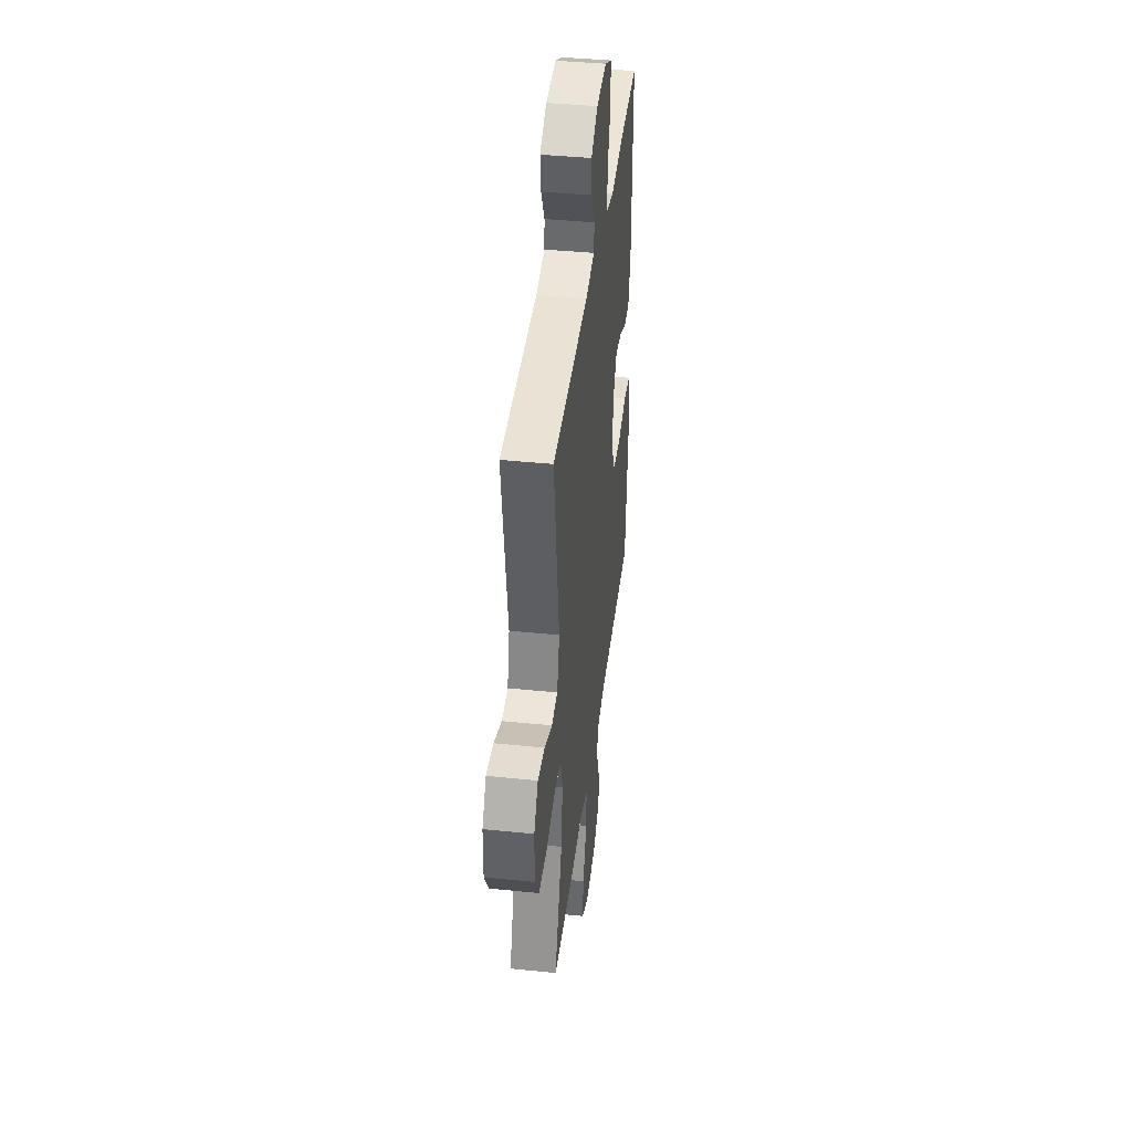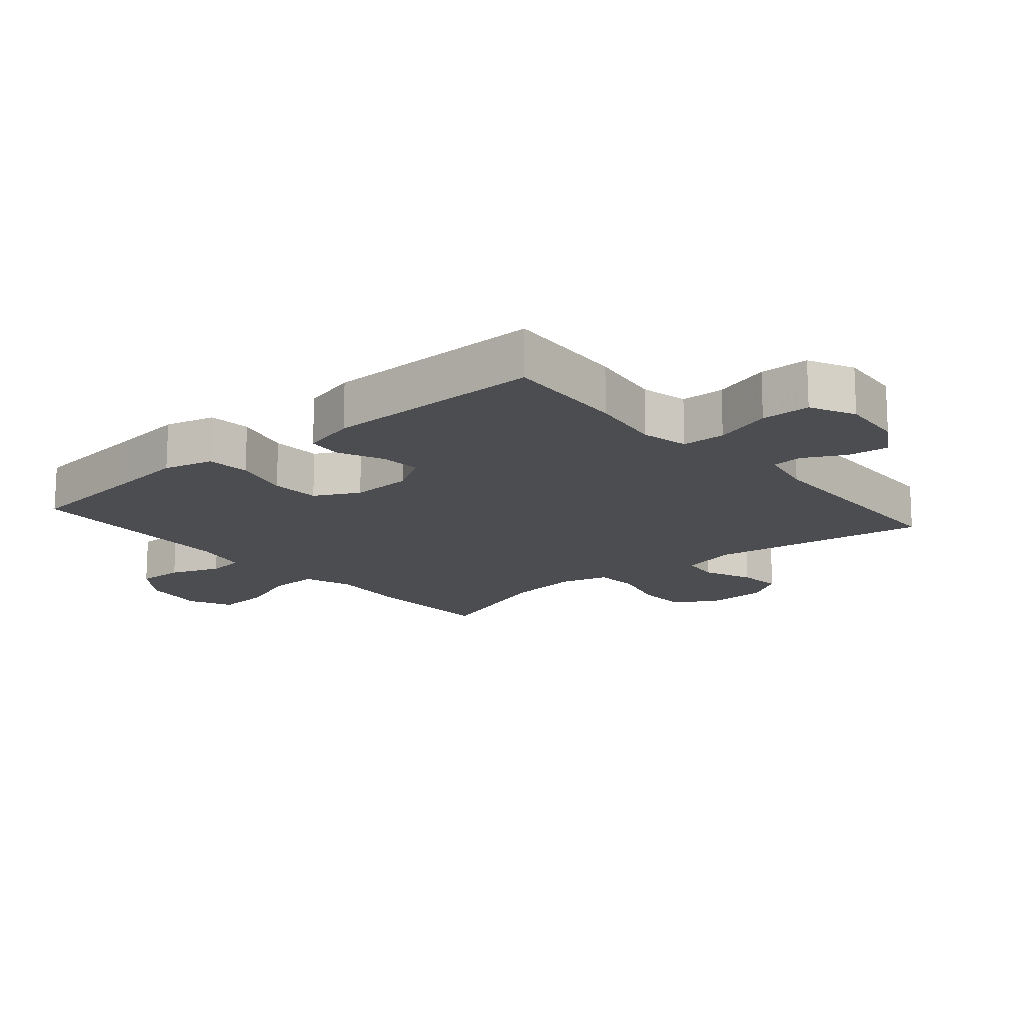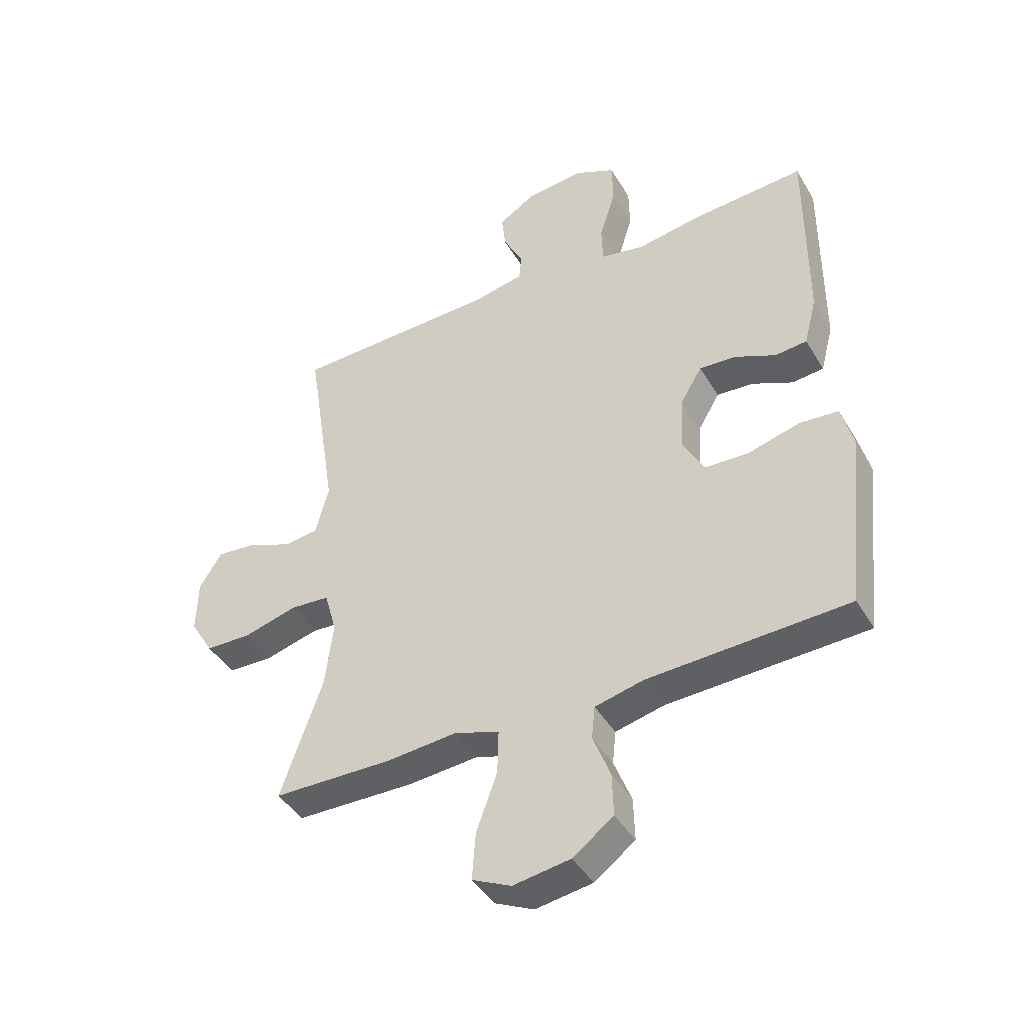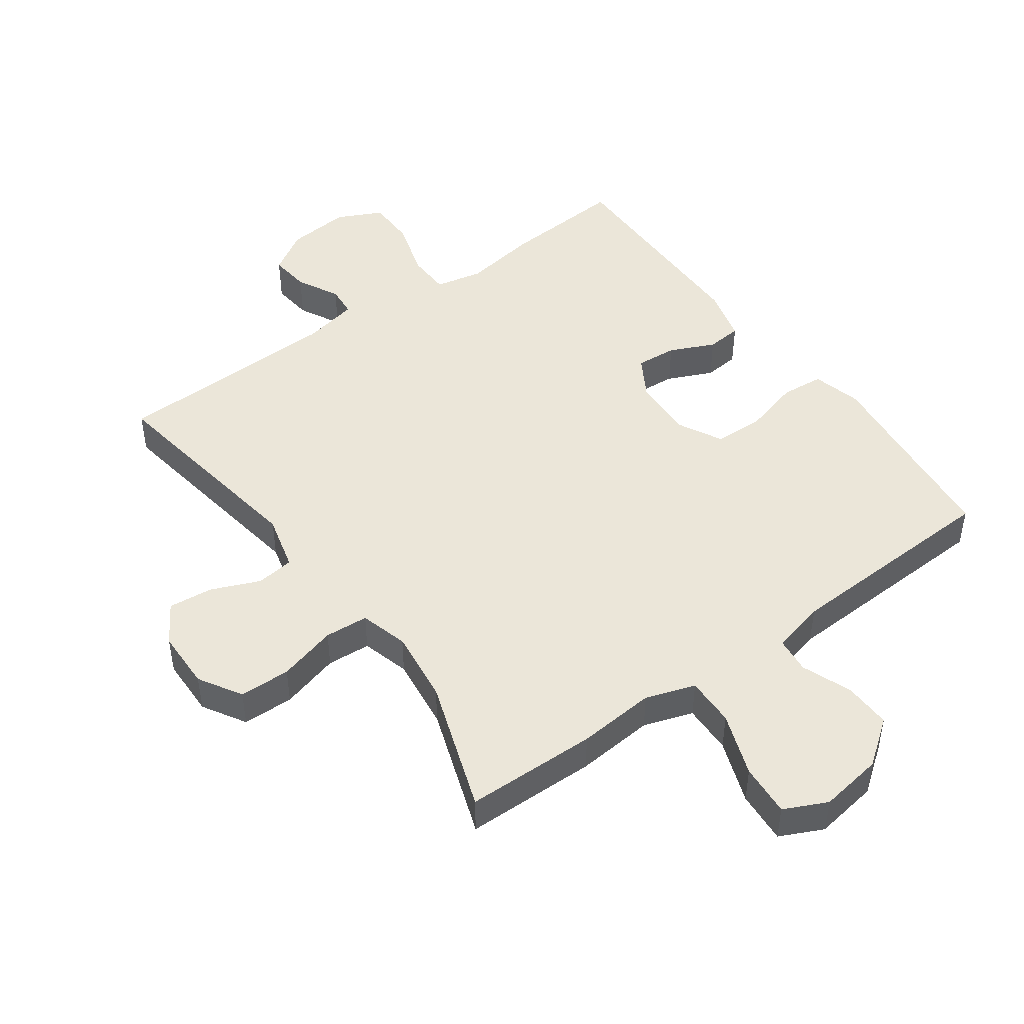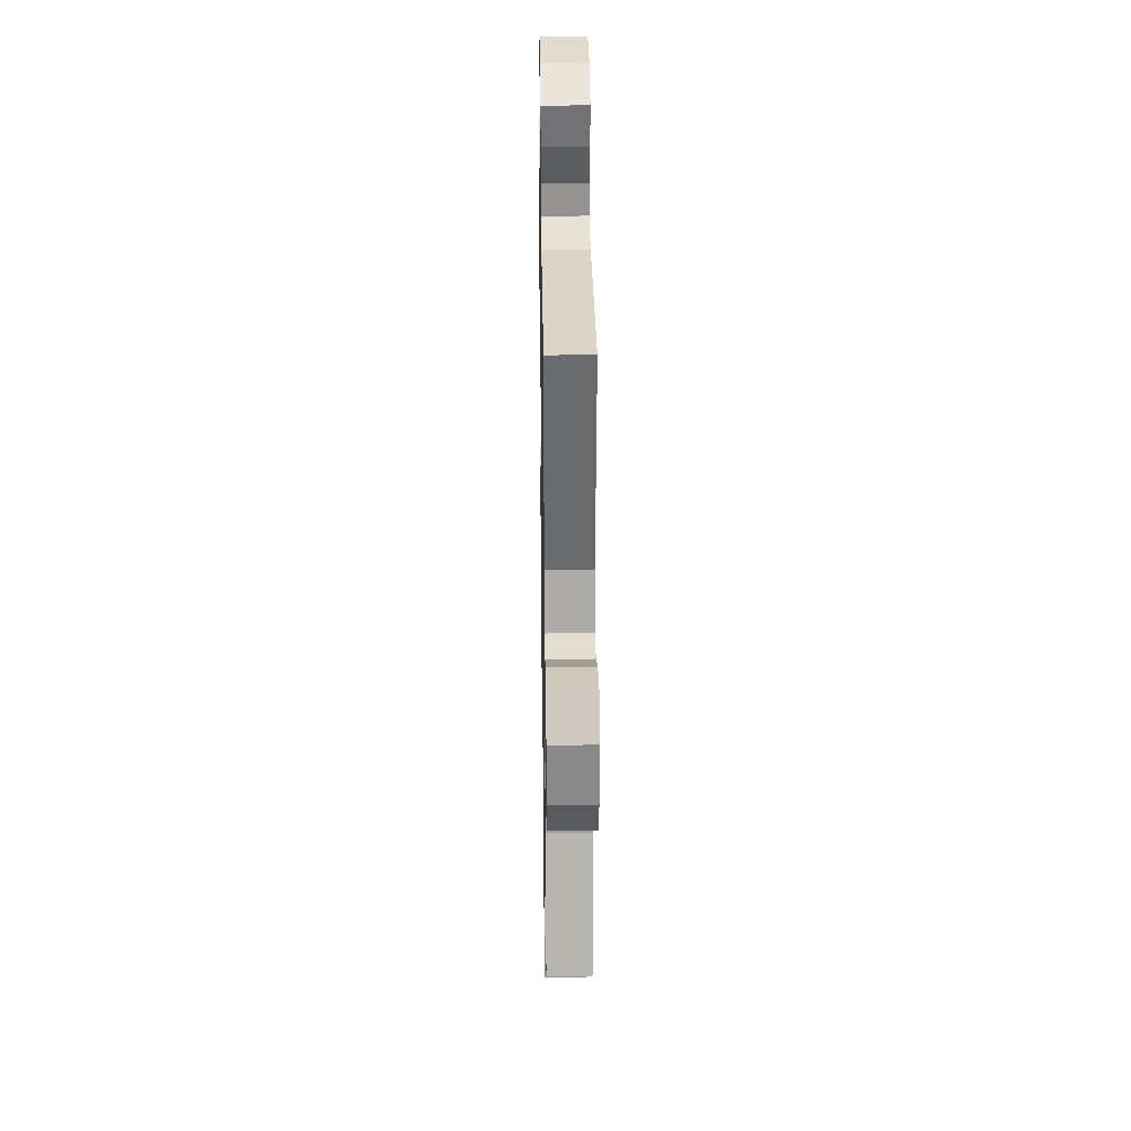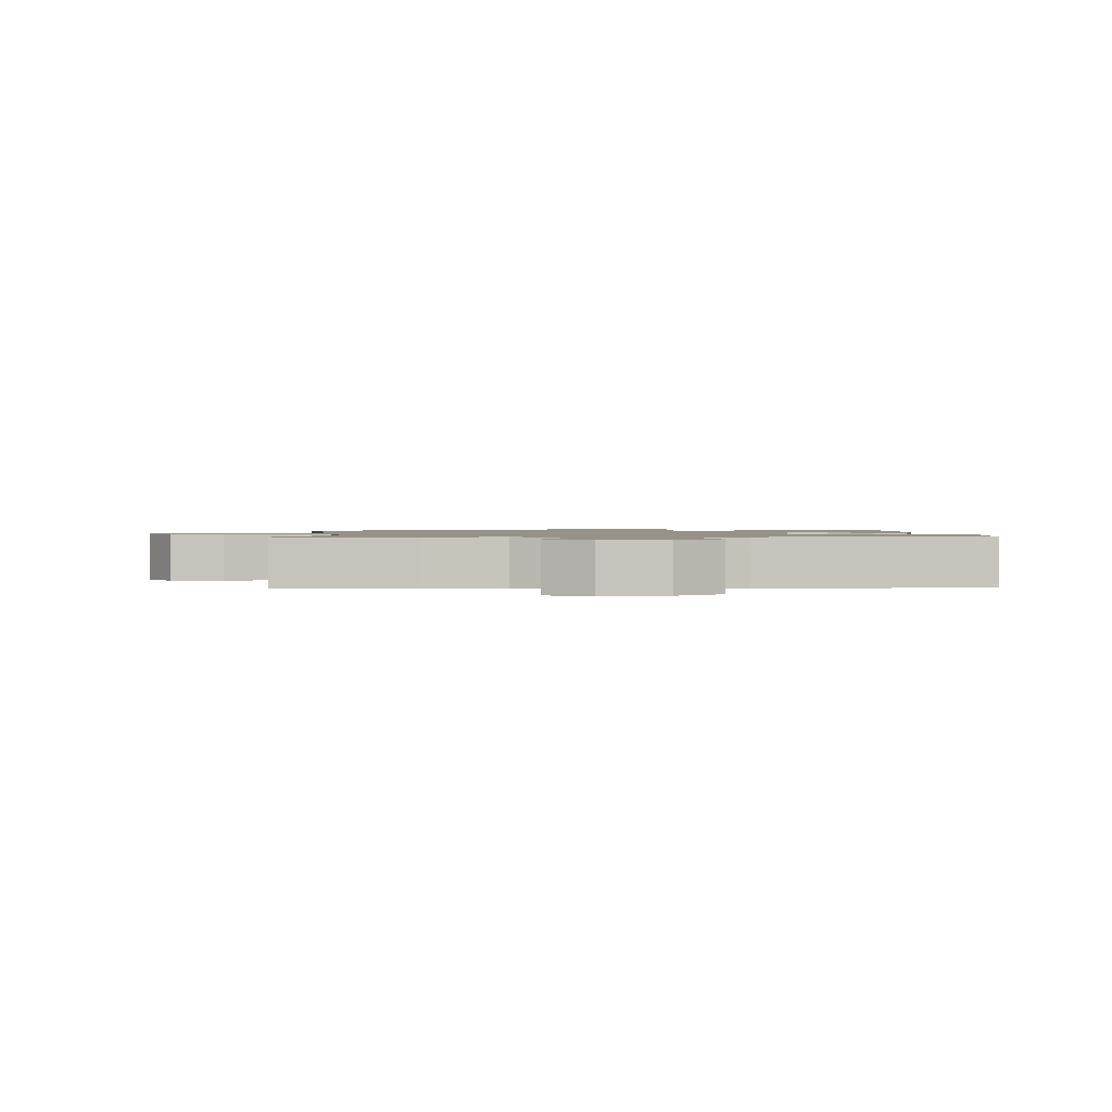
<metadata>
{"format":"obj","ext":"obj","renderer":"f3d","projection":"perspective","resolution":1024,"background":"white","views":[{"elev":40.9,"azim":97.1,"up":"+Z"},{"elev":-15.8,"azim":-49.4,"up":"+Y"},{"elev":-43.2,"azim":-151.4,"up":"+Z"},{"elev":47.1,"azim":144.1,"up":"+Y"},{"elev":28.1,"azim":89.1,"up":"+Z"},{"elev":1.1,"azim":177.8,"up":"+Y"}]}
</metadata>
<code>
v -0.5 0.07 0.5
v -0.306 0.07 0.487
v -0.191 0.07 0.469
v -0.117 0.07 0.485
v -0.115 0.07 0.553
v -0.143 0.07 0.643
v -0.142 0.07 0.72
v -0.072 0.07 0.754
v 0.027 0.07 0.745
v 0.093 0.07 0.704
v 0.086 0.07 0.641
v 0.052 0.07 0.575
v 0.056 0.07 0.527
v 0.143 0.07 0.509
v 0.5 0.07 0.5
v 0.447 0.07 0.156
v 0.47 0.07 0.068
v 0.529 0.07 0.061
v 0.605 0.07 0.093
v 0.674 0.07 0.1
v 0.713 0.07 0.038
v 0.715 0.07 -0.055
v 0.675 0.07 -0.122
v 0.595 0.07 -0.124
v 0.503 0.07 -0.099
v 0.435 0.07 -0.104
v 0.414 0.07 -0.179
v 0.428 0.07 -0.293
v 0.5 0.07 -0.5
v 0.294 0.07 -0.504
v 0.172 0.07 -0.494
v 0.095 0.07 -0.52
v 0.097 0.07 -0.597
v 0.133 0.07 -0.696
v 0.139 0.07 -0.778
v 0.072 0.07 -0.81
v -0.027 0.07 -0.795
v -0.097 0.07 -0.743
v -0.095 0.07 -0.669
v -0.065 0.07 -0.591
v -0.071 0.07 -0.534
v -0.155 0.07 -0.514
v -0.5 0.07 -0.5
v -0.521 0.07 -0.304
v -0.534 0.07 -0.188
v -0.514 0.07 -0.111
v -0.447 0.07 -0.105
v -0.358 0.07 -0.129
v -0.281 0.07 -0.126
v -0.245 0.07 -0.057
v -0.249 0.07 0.039
v -0.287 0.07 0.103
v -0.351 0.07 0.098
v -0.421 0.07 0.066
v -0.476 0.07 0.071
v -0.498 0.07 0.156
v -0.5 0 0.5
v -0.306 0 0.487
v -0.191 0 0.469
v -0.117 0 0.485
v -0.115 0 0.553
v -0.143 0 0.643
v -0.142 0 0.72
v -0.072 0 0.754
v 0.027 0 0.745
v 0.093 0 0.704
v 0.086 0 0.641
v 0.052 0 0.575
v 0.056 0 0.527
v 0.143 0 0.509
v 0.5 0 0.5
v 0.447 0 0.156
v 0.47 0 0.068
v 0.529 0 0.061
v 0.605 0 0.093
v 0.674 0 0.1
v 0.713 0 0.038
v 0.715 0 -0.055
v 0.675 0 -0.122
v 0.595 0 -0.124
v 0.503 0 -0.099
v 0.435 0 -0.104
v 0.414 0 -0.179
v 0.428 0 -0.293
v 0.5 0 -0.5
v 0.294 0 -0.504
v 0.172 0 -0.494
v 0.095 0 -0.52
v 0.097 0 -0.597
v 0.133 0 -0.696
v 0.139 0 -0.778
v 0.072 0 -0.81
v -0.027 0 -0.795
v -0.097 0 -0.743
v -0.095 0 -0.669
v -0.065 0 -0.591
v -0.071 0 -0.534
v -0.155 0 -0.514
v -0.5 0 -0.5
v -0.521 0 -0.304
v -0.534 0 -0.188
v -0.514 0 -0.111
v -0.447 0 -0.105
v -0.358 0 -0.129
v -0.281 0 -0.126
v -0.245 0 -0.057
v -0.249 0 0.039
v -0.287 0 0.103
v -0.351 0 0.098
v -0.421 0 0.066
v -0.476 0 0.071
v -0.498 0 0.156
f 1 2 3
f 56 1 3
f 55 56 3
f 54 55 3
f 53 54 3
f 52 53 3 4
f 51 52 4
f 50 51 4
f 46 47 48
f 45 46 48
f 44 45 48
f 44 48 49
f 43 44 49
f 42 43 49
f 41 42 49 50
f 38 39 40
f 37 38 40
f 36 37 40
f 35 36 40
f 34 35 40
f 33 34 40
f 32 33 40 41
f 41 50 4
f 32 41 4
f 31 32 4
f 31 4 5
f 30 31 5
f 29 30 5
f 28 29 5
f 23 24 25
f 22 23 25
f 21 22 25
f 20 21 25
f 19 20 25
f 18 19 25
f 17 18 25 26
f 16 17 26 27
f 14 15 16
f 13 14 16 27
f 10 11 12
f 9 10 12
f 8 9 12
f 7 8 12
f 6 7 12
f 5 6 12
f 5 12 13
f 5 13 27 28
f 59 58 57
f 59 57 112
f 59 112 111
f 59 111 110
f 59 110 109
f 60 59 109 108
f 60 108 107
f 60 107 106
f 104 103 102
f 104 102 101
f 104 101 100
f 105 104 100
f 105 100 99
f 105 99 98
f 106 105 98 97
f 96 95 94
f 96 94 93
f 96 93 92
f 96 92 91
f 96 91 90
f 96 90 89
f 97 96 89 88
f 60 106 97
f 60 97 88
f 60 88 87
f 61 60 87
f 61 87 86
f 61 86 85
f 61 85 84
f 81 80 79
f 81 79 78
f 81 78 77
f 81 77 76
f 81 76 75
f 81 75 74
f 82 81 74 73
f 83 82 73 72
f 72 71 70
f 83 72 70 69
f 68 67 66
f 68 66 65
f 68 65 64
f 68 64 63
f 68 63 62
f 68 62 61
f 69 68 61
f 84 83 69 61
f 1 57 58 2
f 2 58 59 3
f 3 59 60 4
f 4 60 61 5
f 5 61 62 6
f 6 62 63 7
f 7 63 64 8
f 8 64 65 9
f 9 65 66 10
f 10 66 67 11
f 11 67 68 12
f 12 68 69 13
f 13 69 70 14
f 14 70 71 15
f 15 71 72 16
f 16 72 73 17
f 17 73 74 18
f 18 74 75 19
f 19 75 76 20
f 20 76 77 21
f 21 77 78 22
f 22 78 79 23
f 23 79 80 24
f 24 80 81 25
f 25 81 82 26
f 26 82 83 27
f 27 83 84 28
f 28 84 85 29
f 29 85 86 30
f 30 86 87 31
f 31 87 88 32
f 32 88 89 33
f 33 89 90 34
f 34 90 91 35
f 35 91 92 36
f 36 92 93 37
f 37 93 94 38
f 38 94 95 39
f 39 95 96 40
f 40 96 97 41
f 41 97 98 42
f 42 98 99 43
f 43 99 100 44
f 44 100 101 45
f 45 101 102 46
f 46 102 103 47
f 47 103 104 48
f 48 104 105 49
f 49 105 106 50
f 50 106 107 51
f 51 107 108 52
f 52 108 109 53
f 53 109 110 54
f 54 110 111 55
f 55 111 112 56
f 56 112 57 1

</code>
